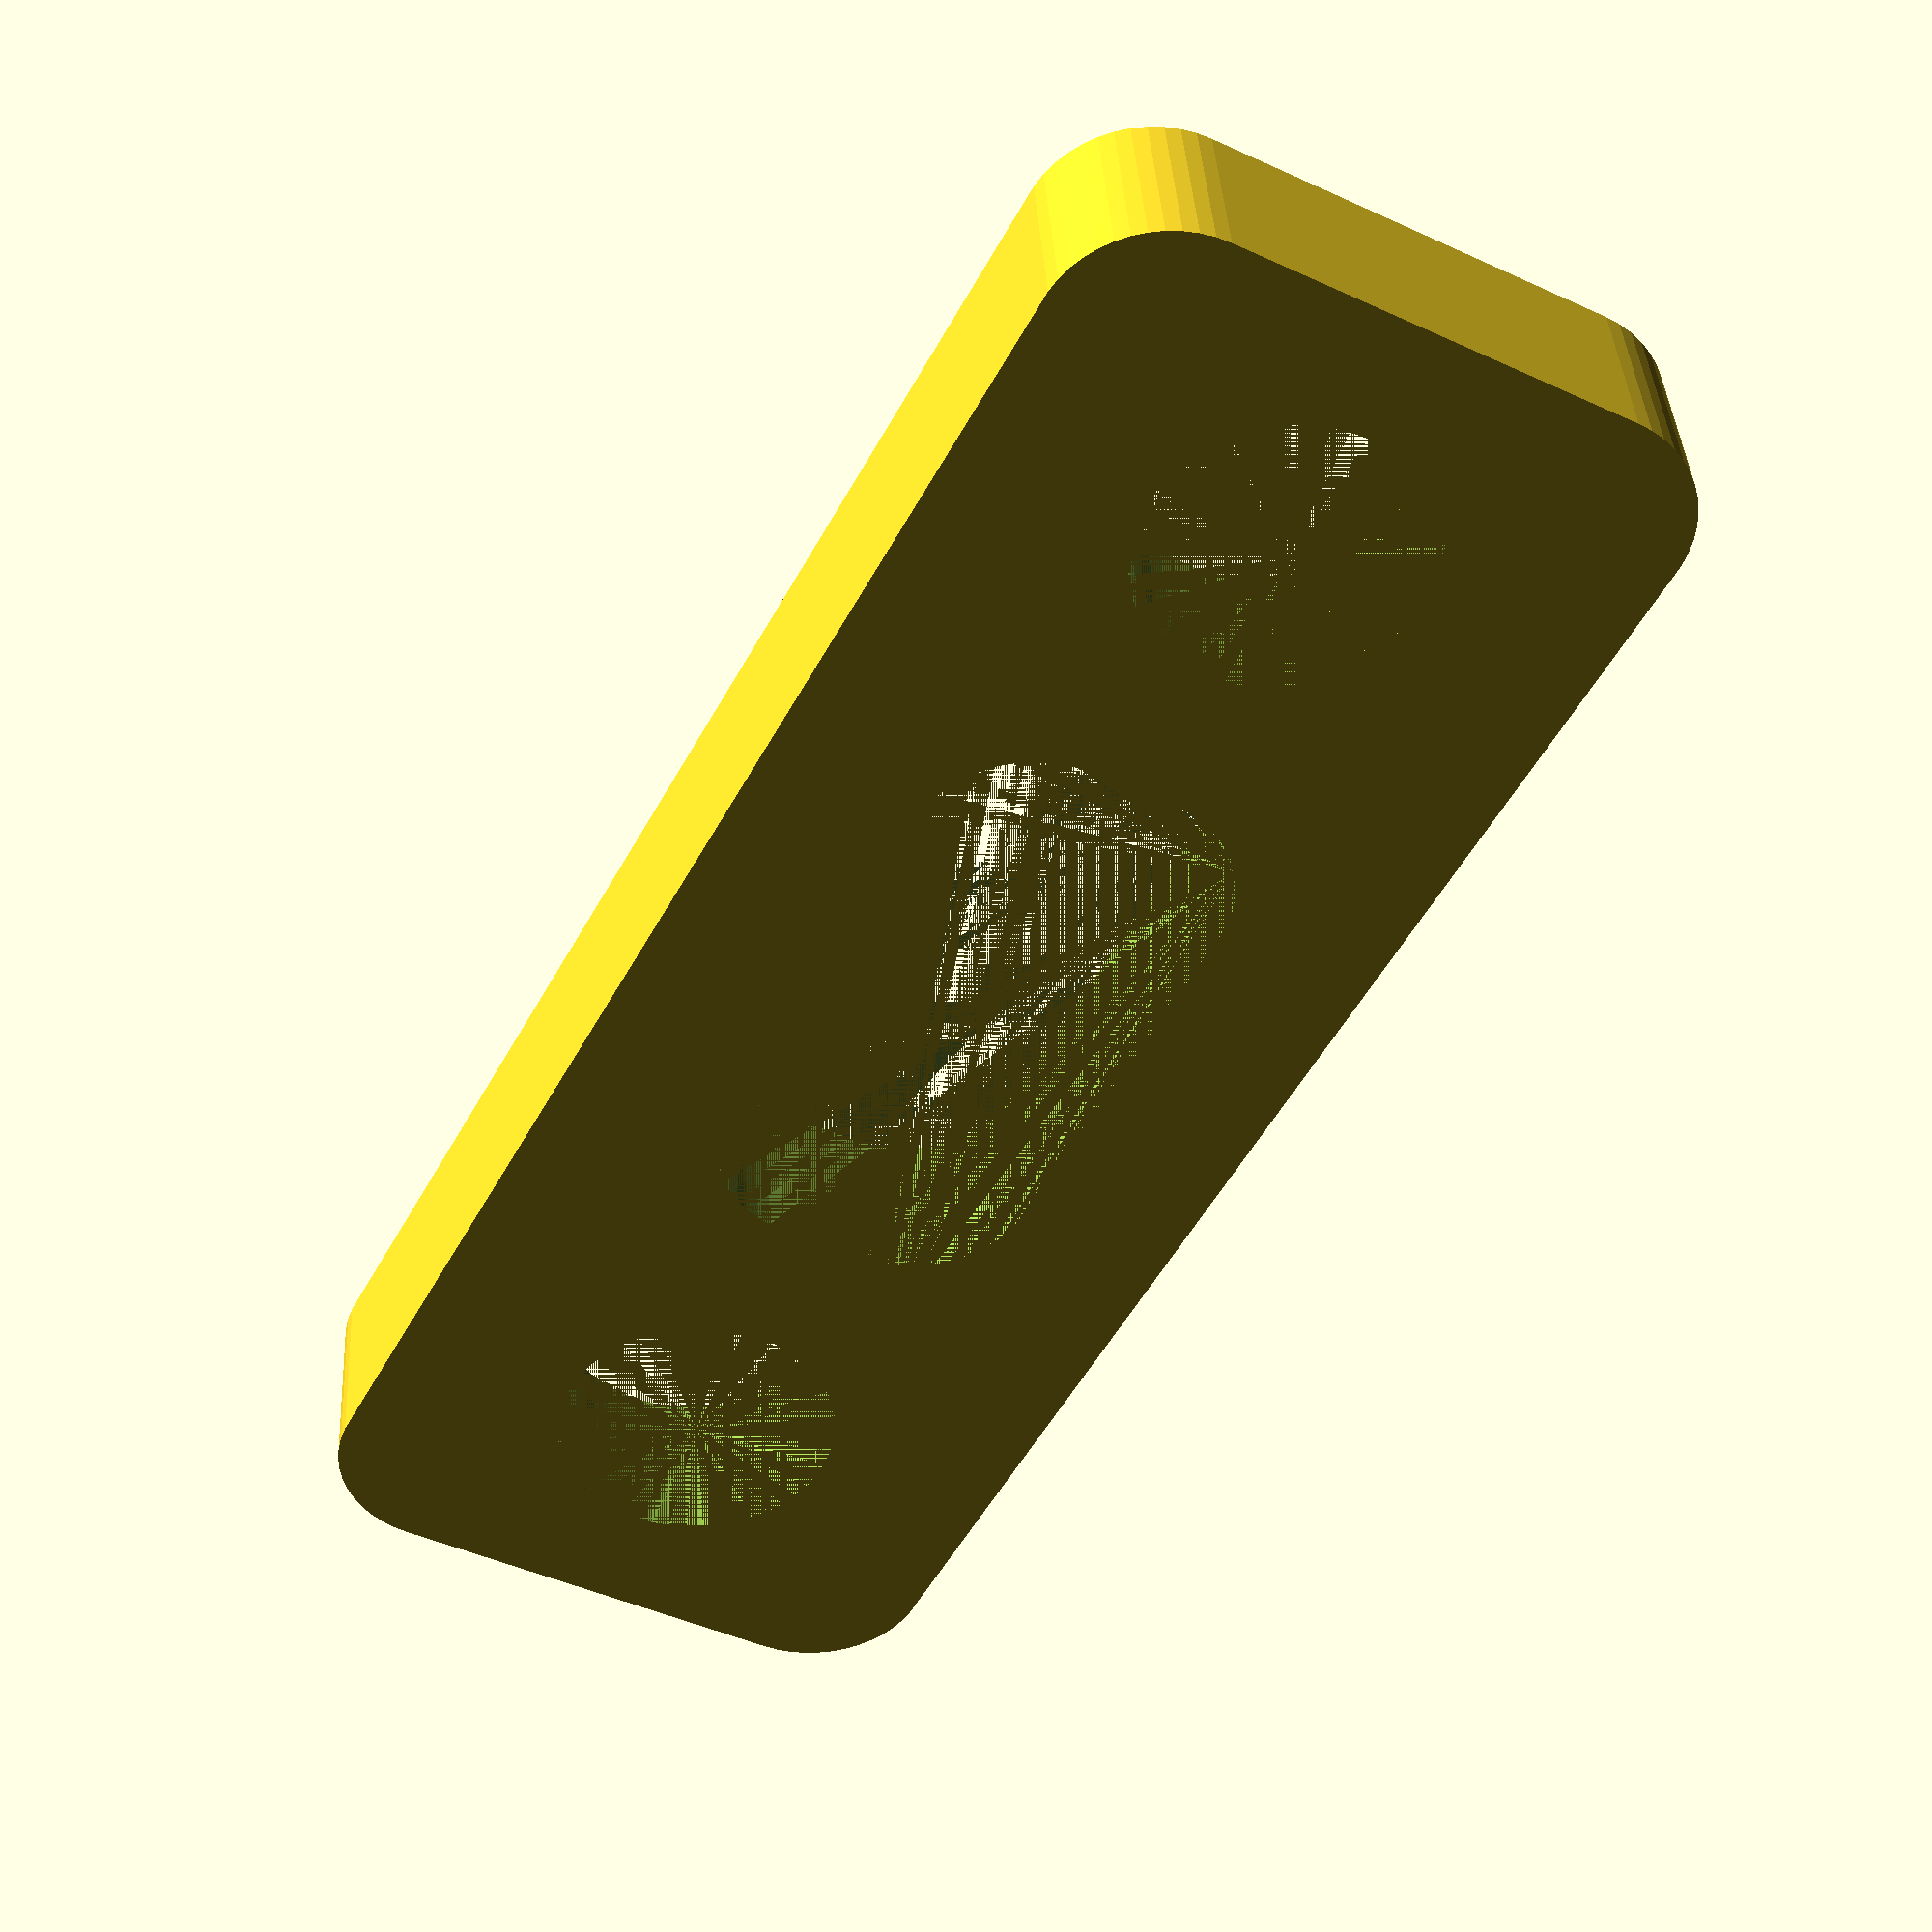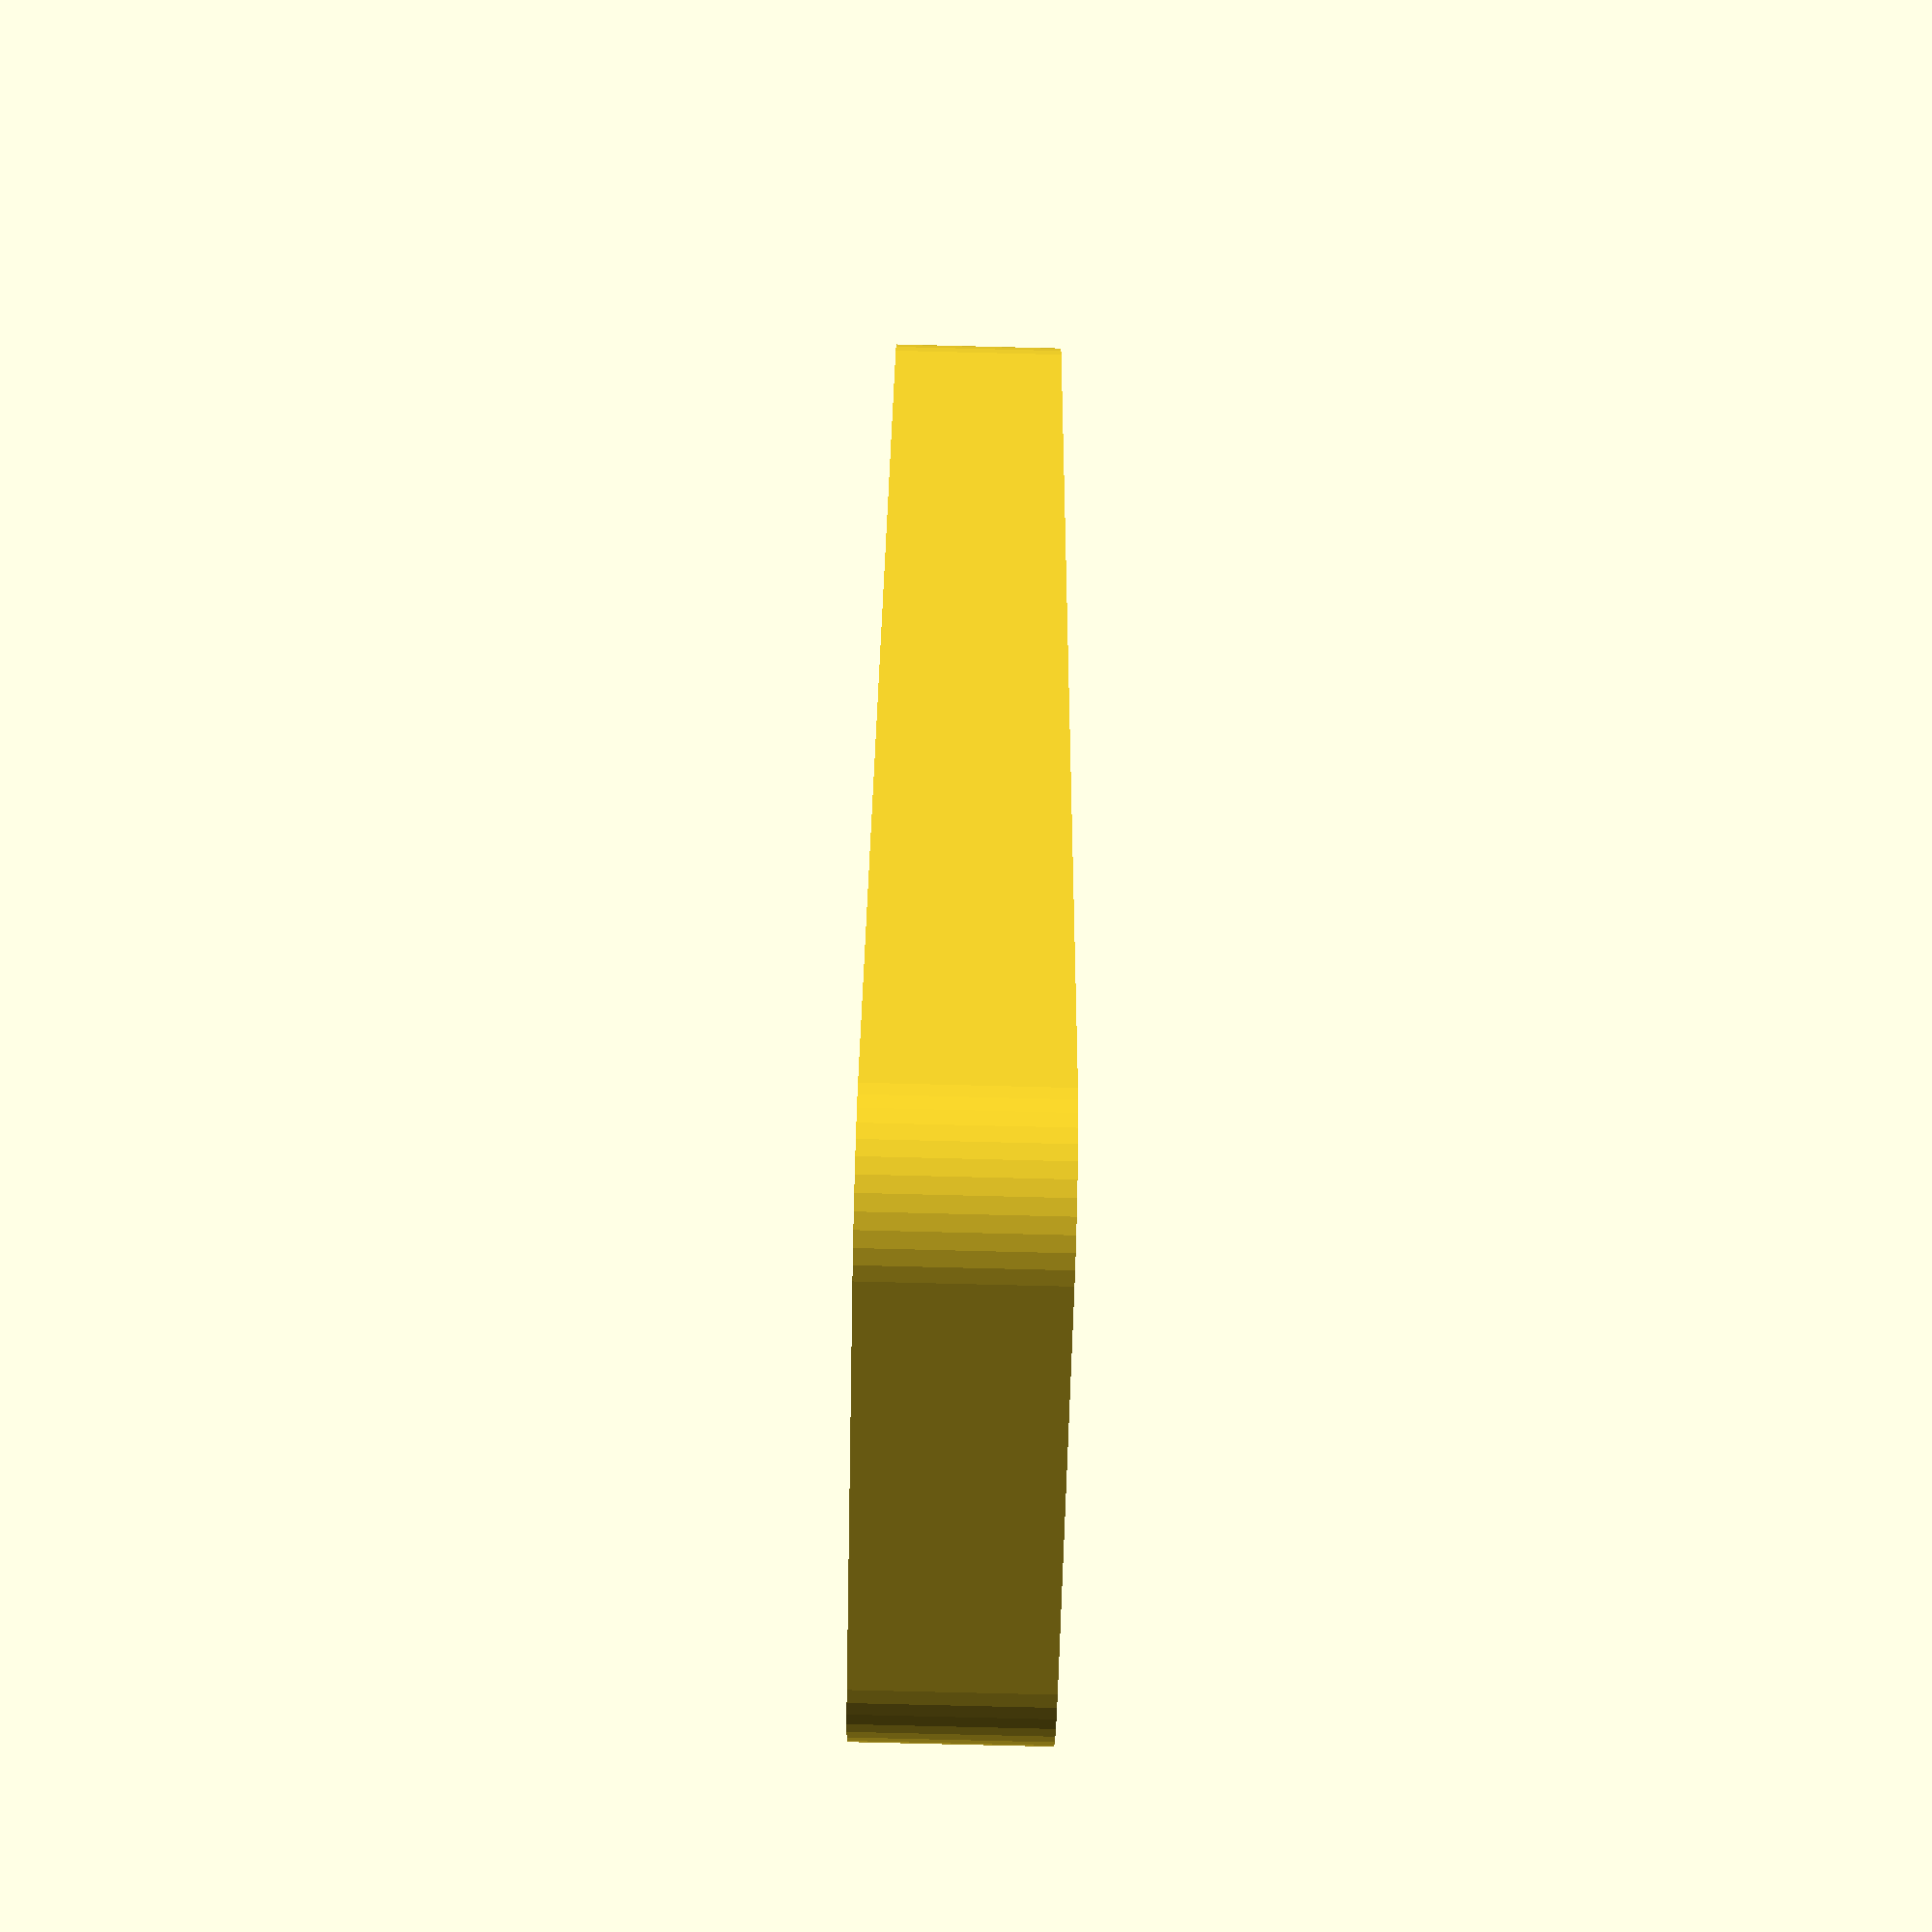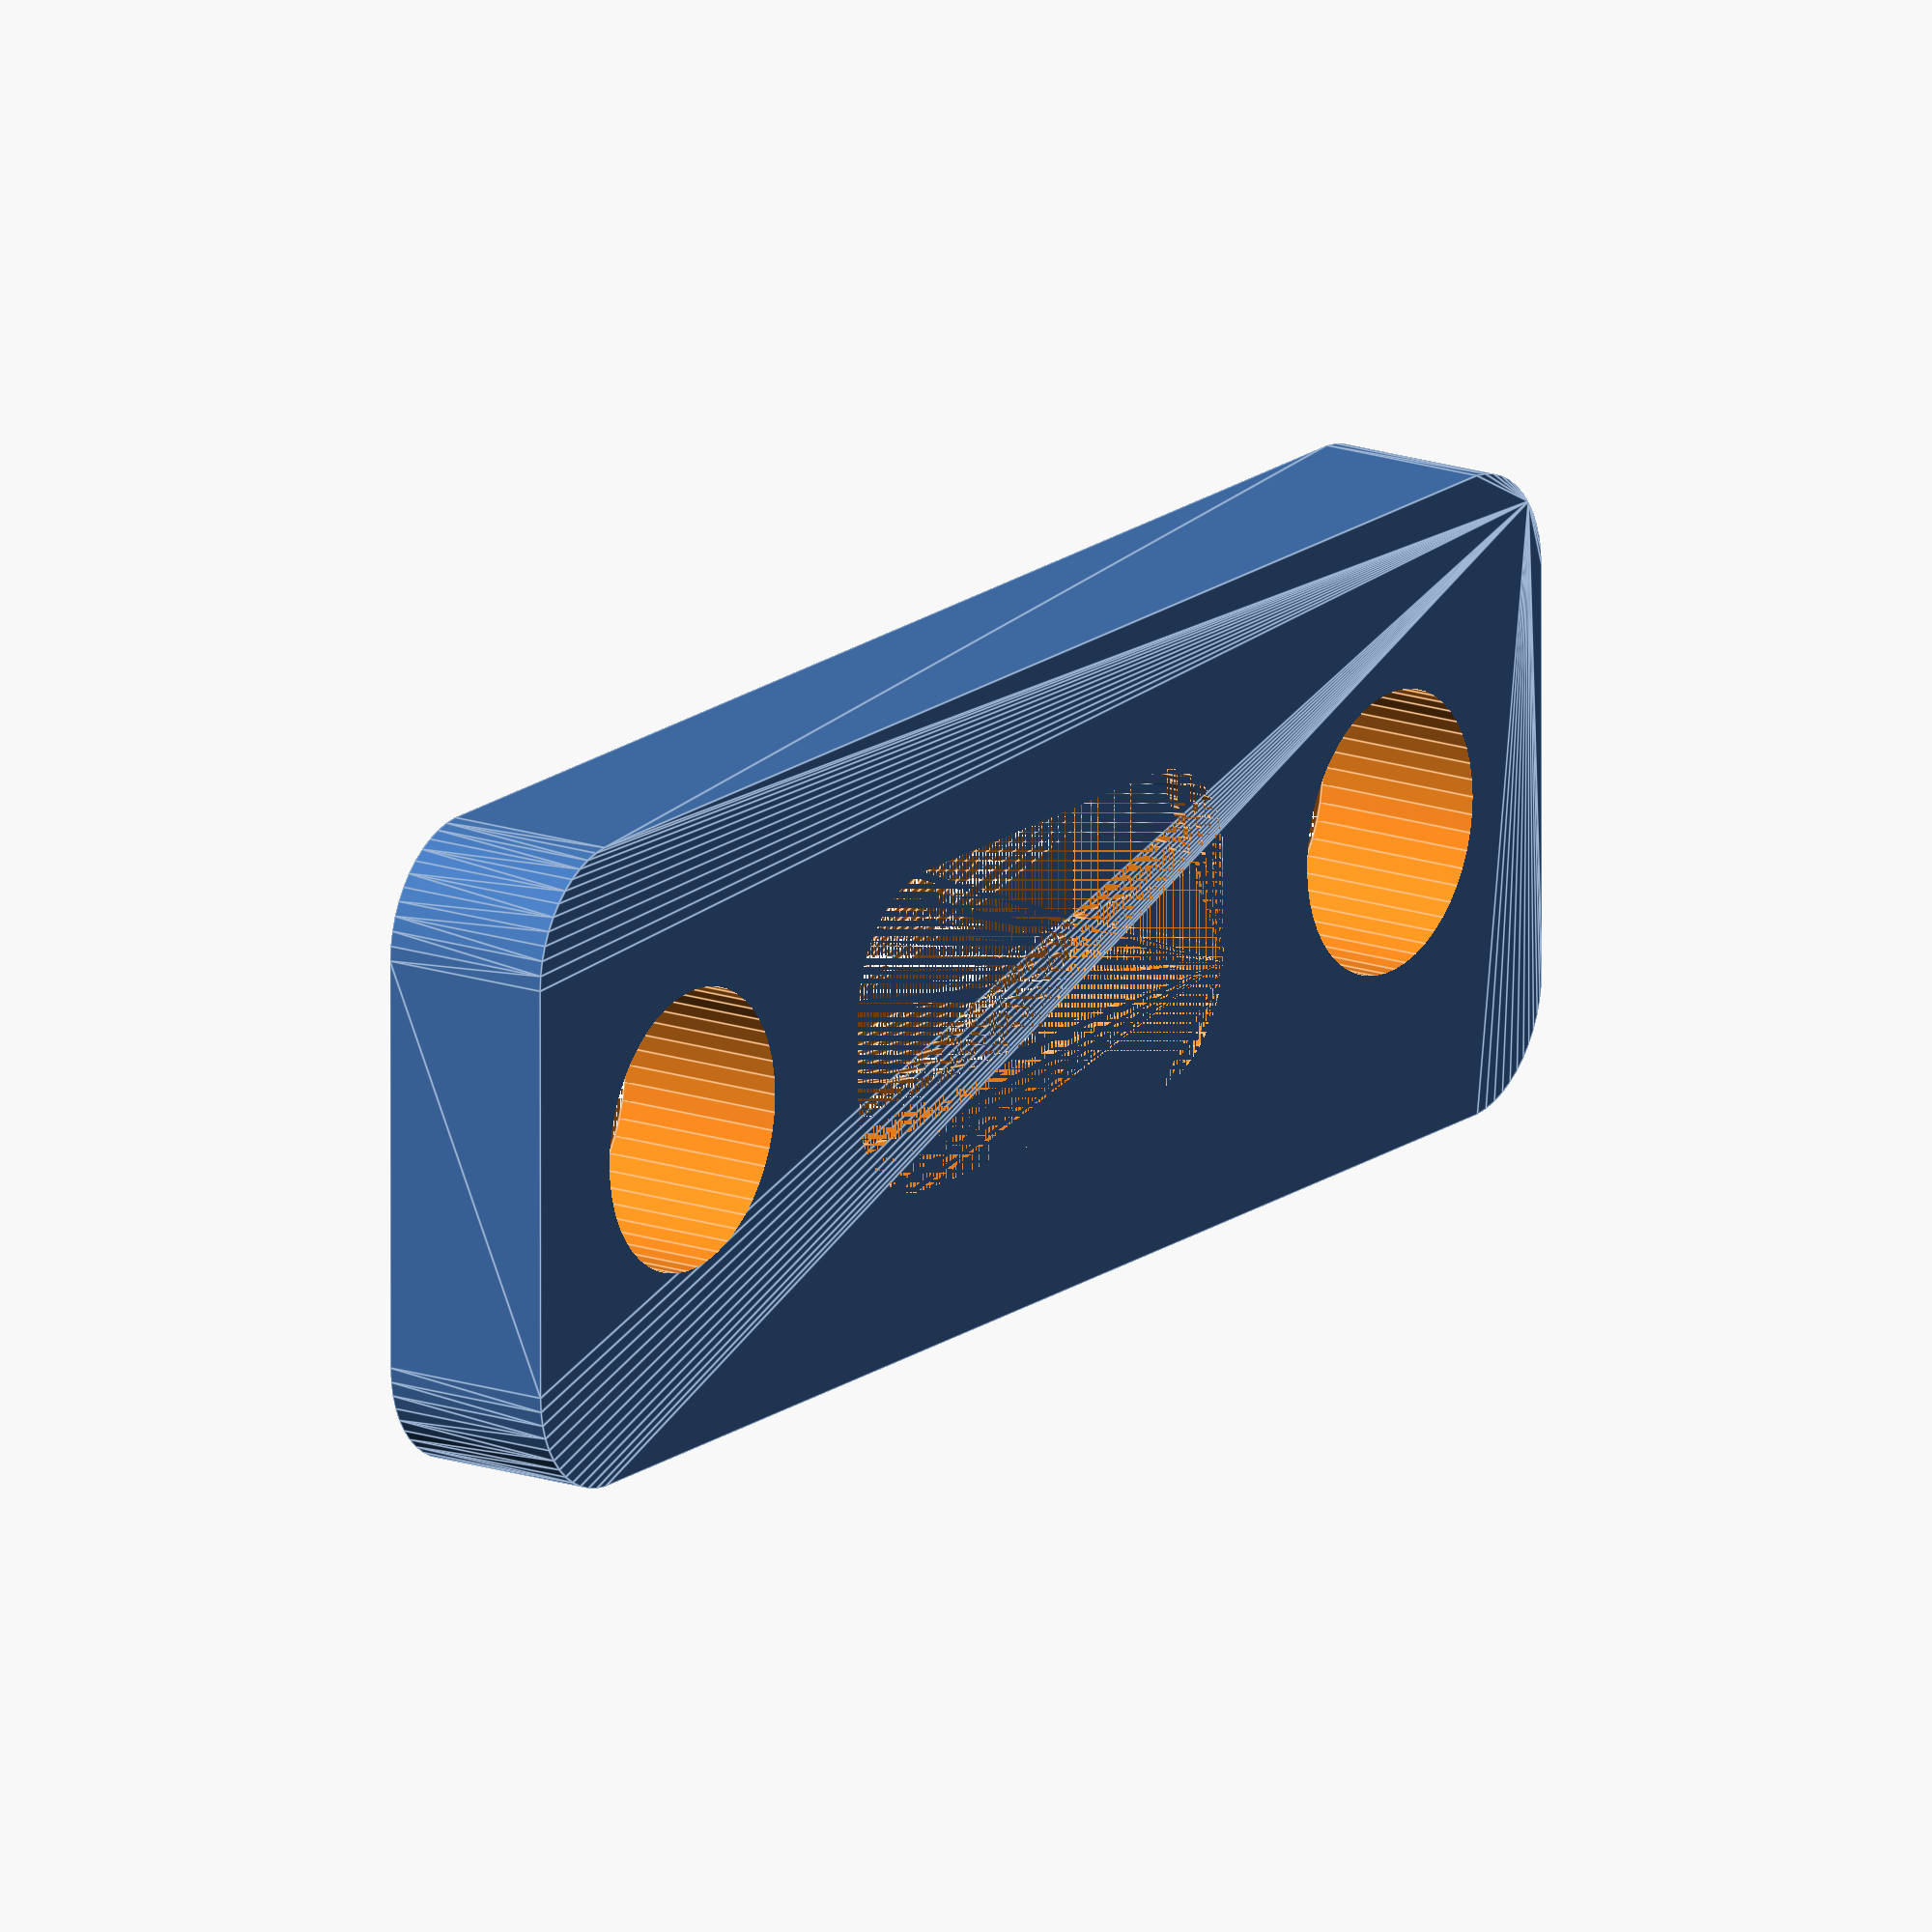
<openscad>
screwDiam = 4 + 2*0.4;
height = 2;
length = 25;
width = 7;
radius = 2;

$fn = 50;

difference() {
        minkowski() {
            cube([length, width, height], center = true);
            
            cylinder(r=radius,h=1);
        }

        minkowski() {
            cube([length - screwDiam * 3 - 4, width / 2 - 2, height], center = true);
            
            cylinder(r=radius,h=1);
        }

    translate([(length / 2) - screwDiam/2, 0 ,  0]) cylinder(d = screwDiam, h = height + 2, center = true);
    translate([(-length / 2) + screwDiam/2, 0 ,  0])cylinder(d = screwDiam, h = height + 2, center = true);
}
</openscad>
<views>
elev=140.8 azim=118.1 roll=183.3 proj=p view=solid
elev=258.6 azim=108.9 roll=91.4 proj=p view=wireframe
elev=163.0 azim=180.1 roll=55.4 proj=o view=edges
</views>
